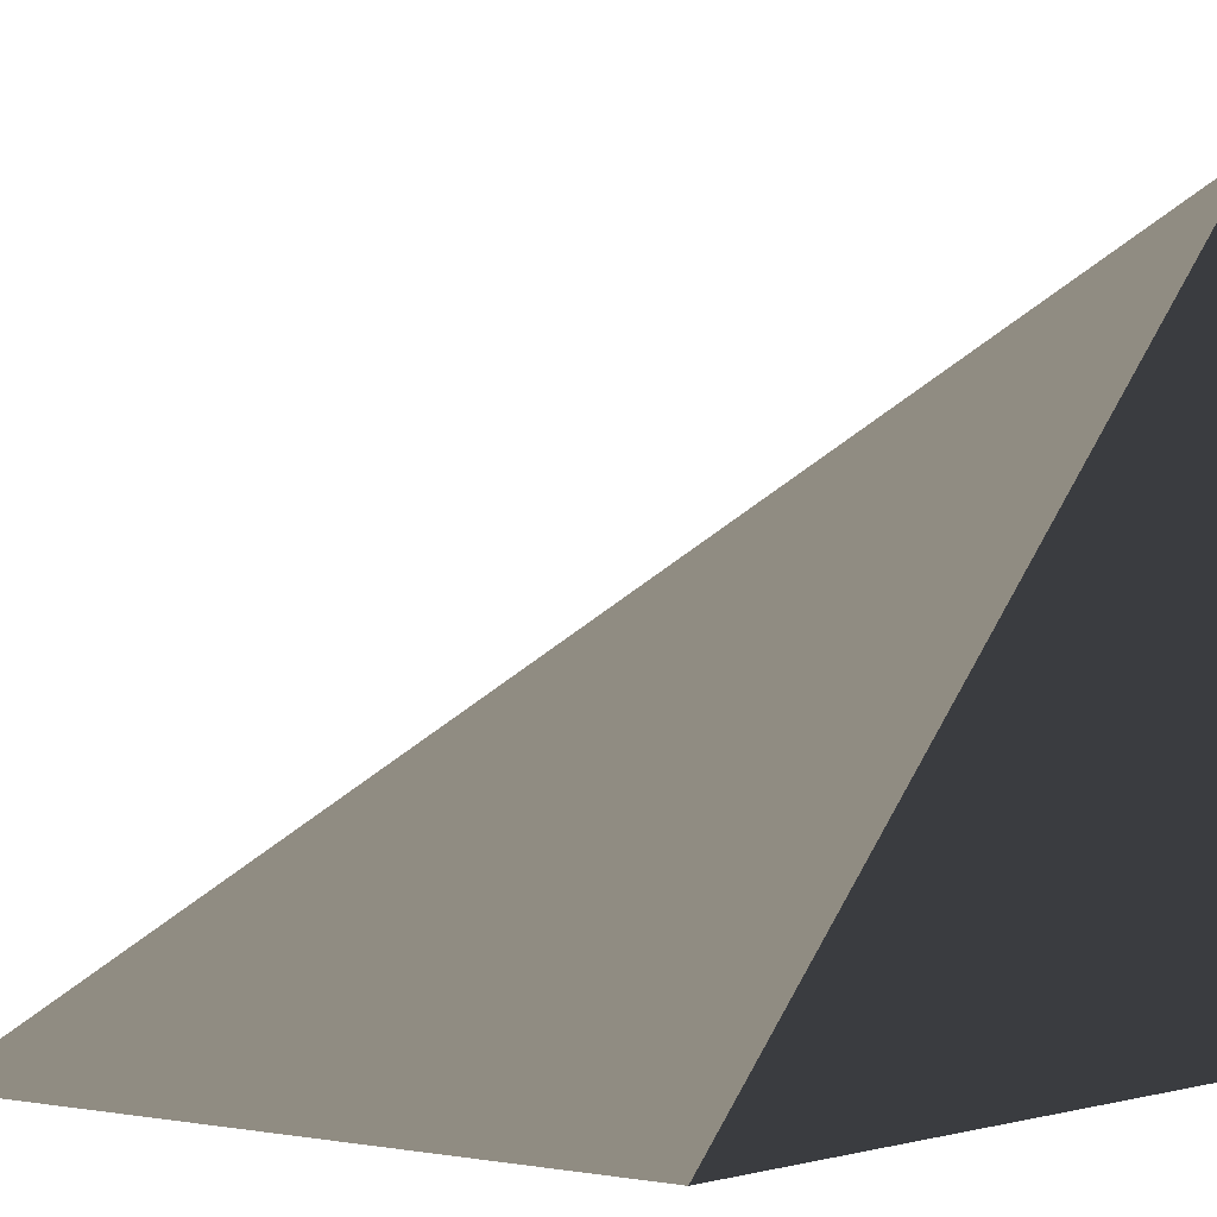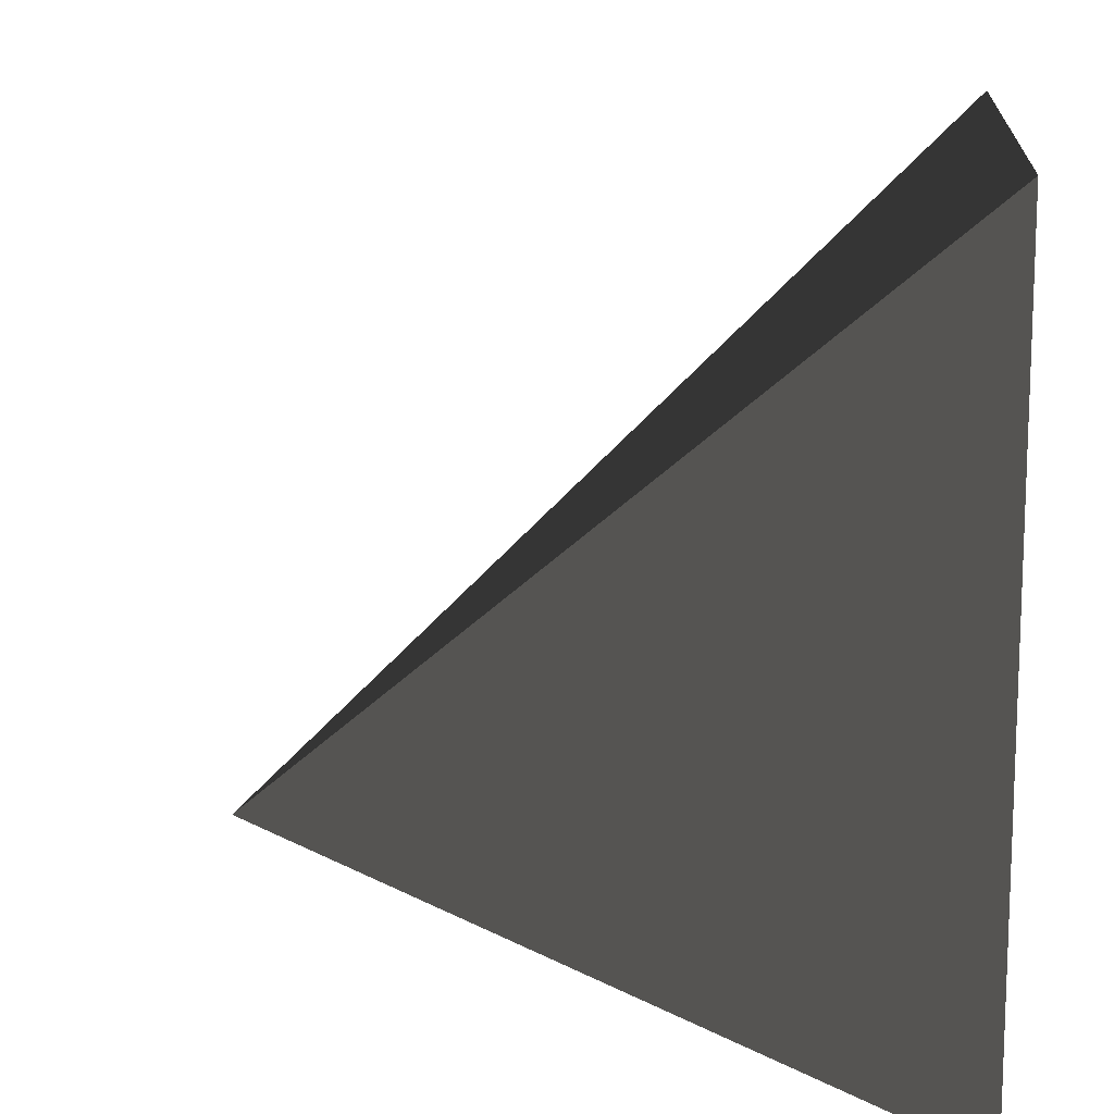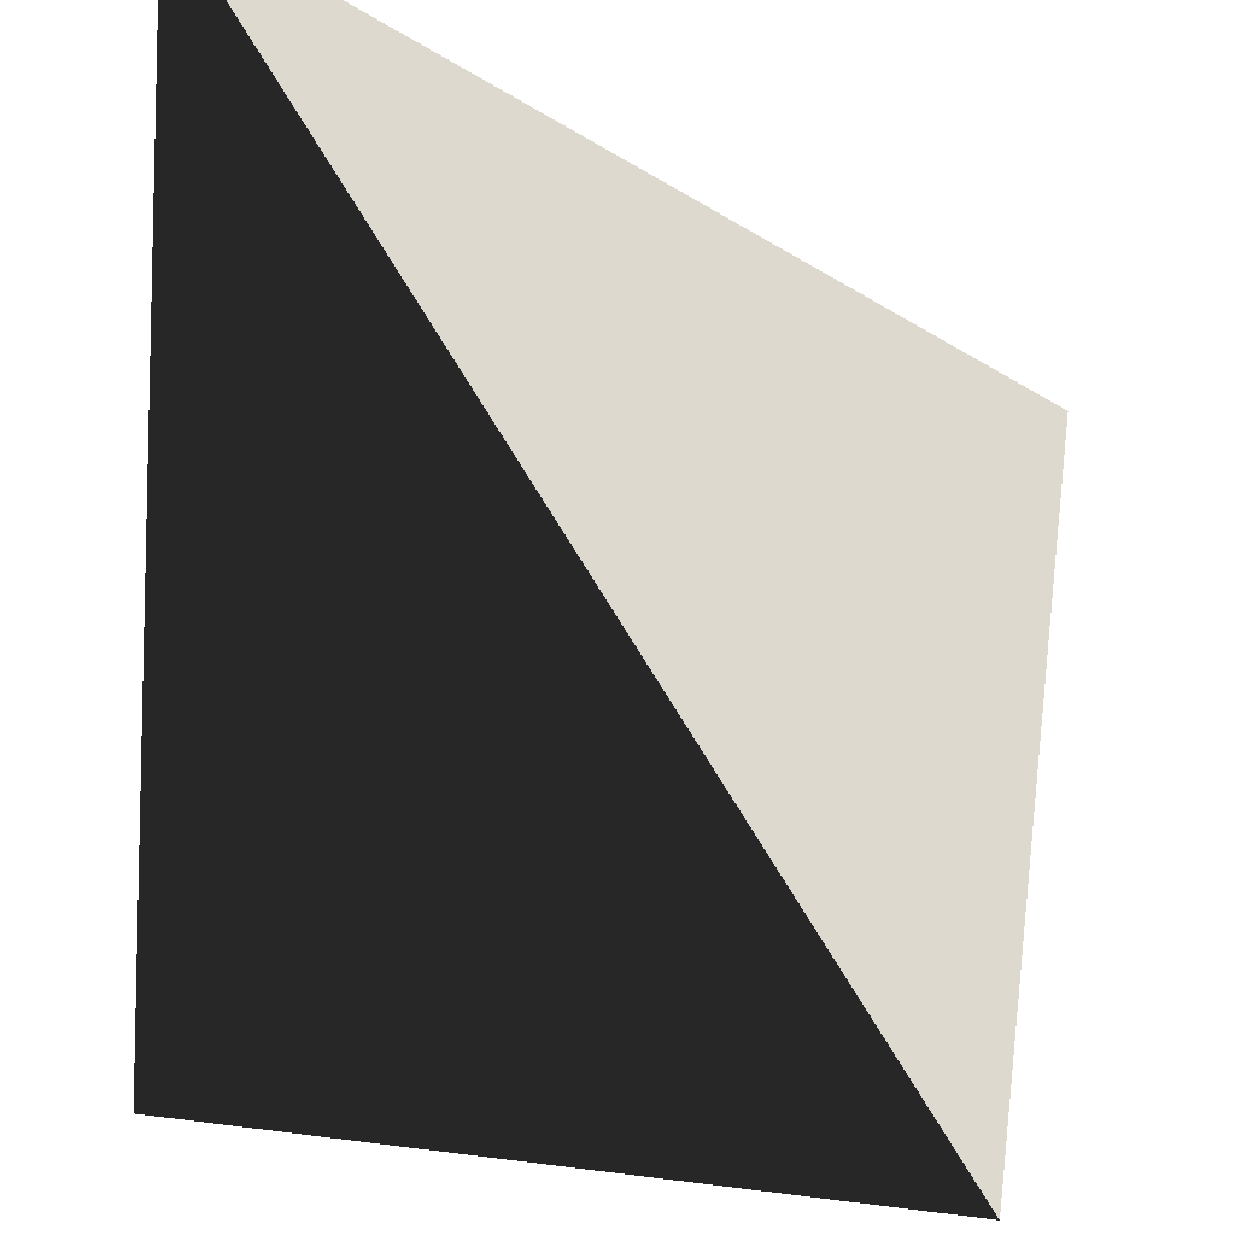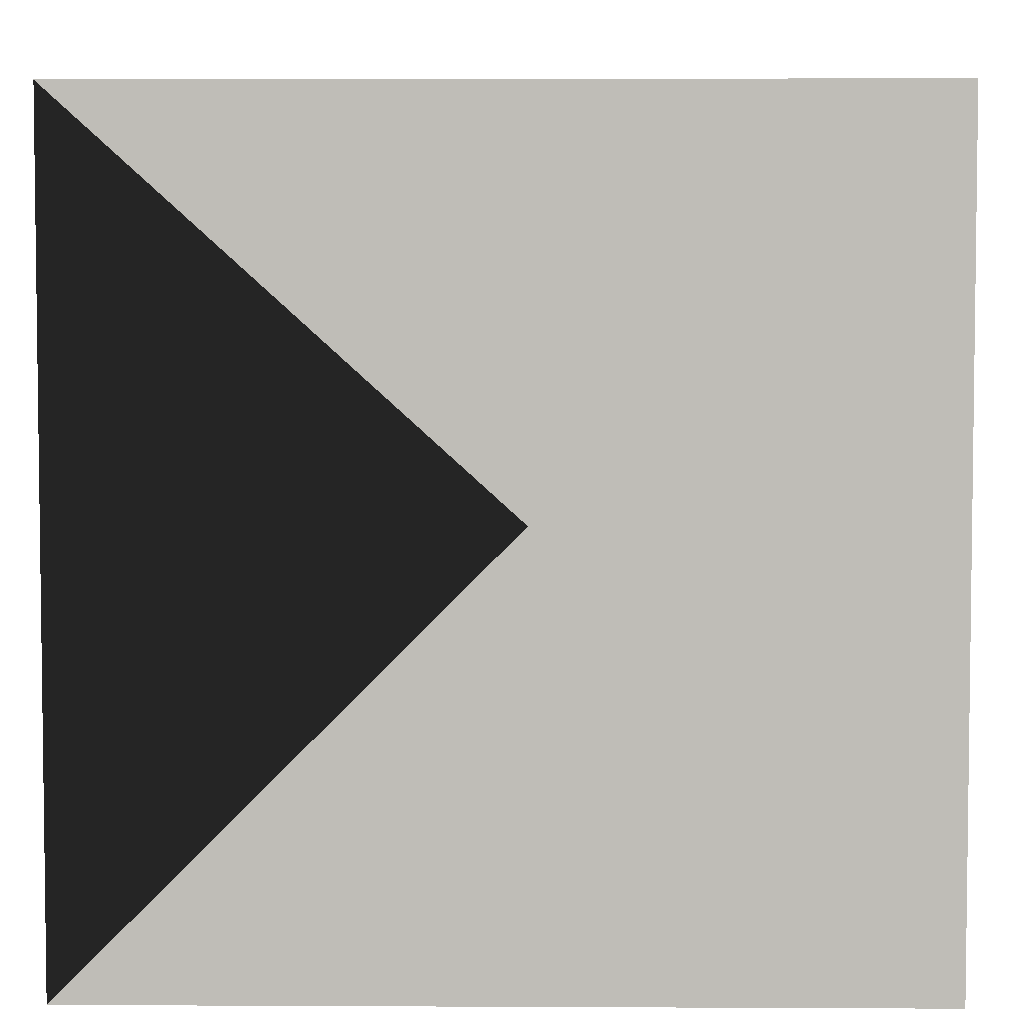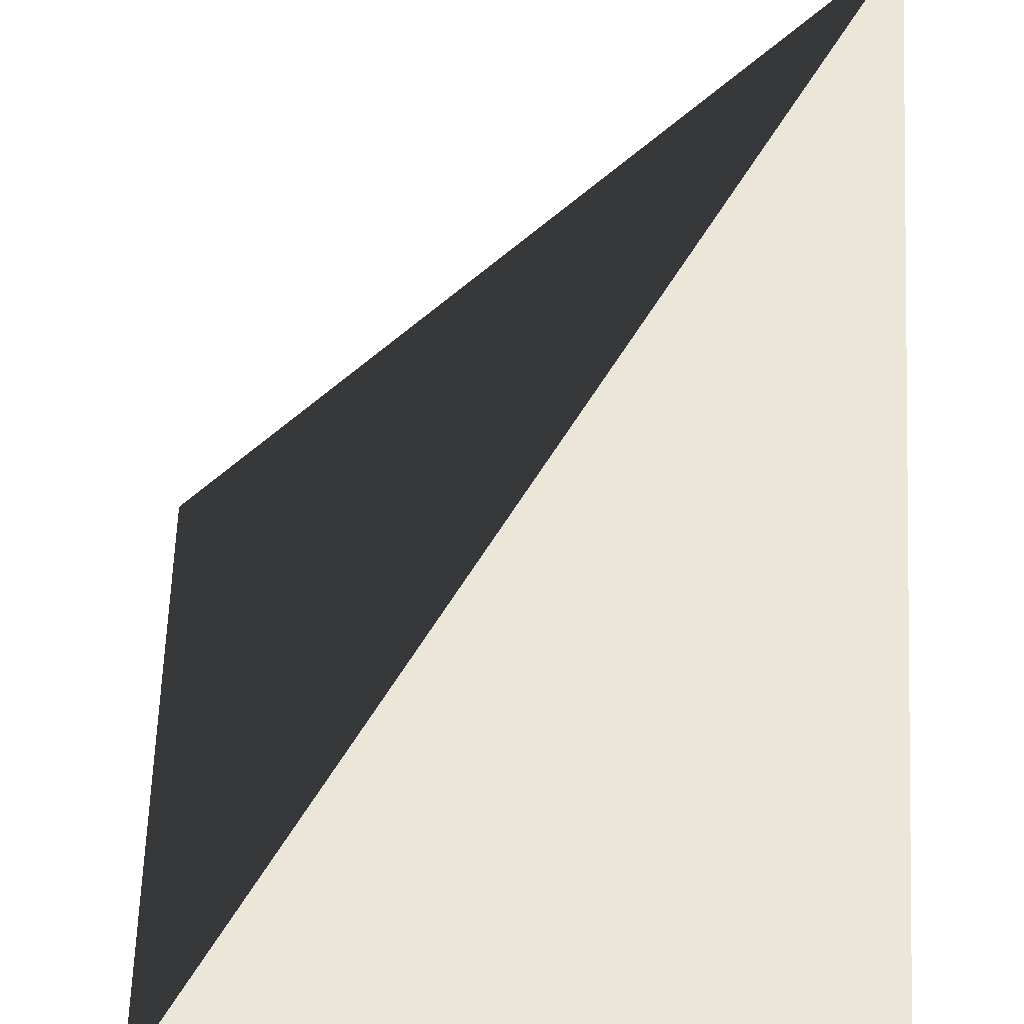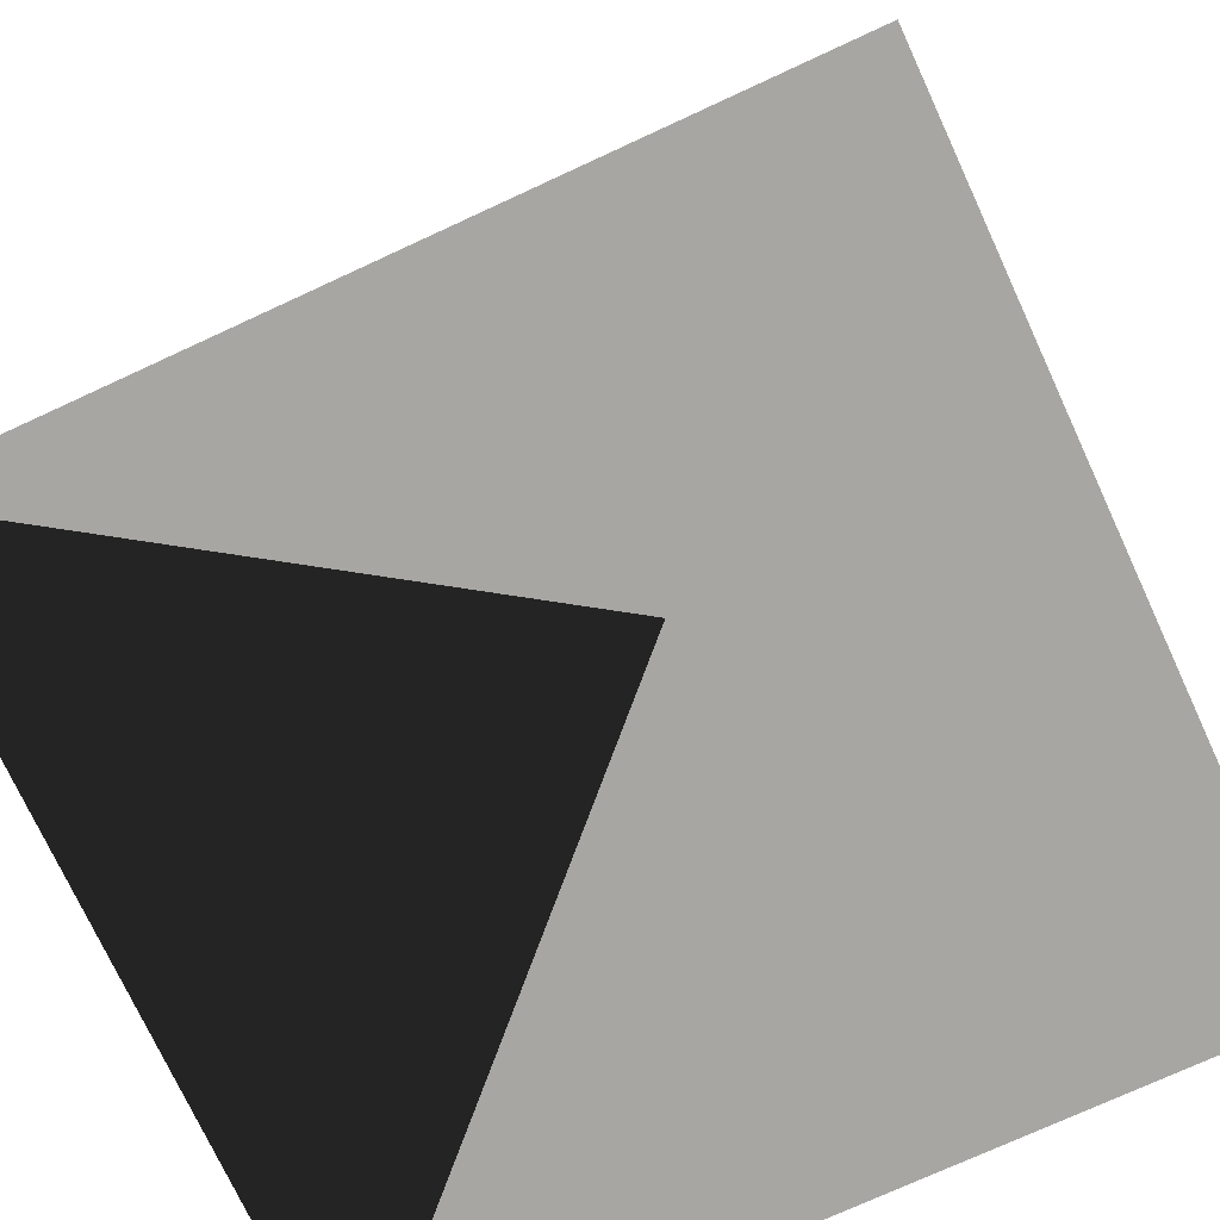
<metadata>
{"format":"obj","ext":"obj","renderer":"f3d","projection":"perspective","resolution":1024,"background":"white","views":[{"elev":-1.5,"azim":-140.4,"up":"+Z"},{"elev":13.7,"azim":95.5,"up":"+Y"},{"elev":71.6,"azim":97.0,"up":"+Z"},{"elev":4.6,"azim":-179.1,"up":"+Y"},{"elev":46.1,"azim":179.1,"up":"+Z"},{"elev":-74.1,"azim":-155.2,"up":"+Z"}]}
</metadata>
<code>
v -0.5 -0.5 -0.5
v 0.5 -0.5 -0.5
v -0.5 0.5 -0.5
v -0.5 -0.5 0.5
v 0.5 0.5 -0.5
v 0.5 -0.5 0.5
v -0.5 0.5 0.5
v 0.5 0.5 0.5
g head
f 1 2 3
f 1 2 4
f 1 3 4
f 2 4 5
f 3 4 5
f 2 4 5

</code>
